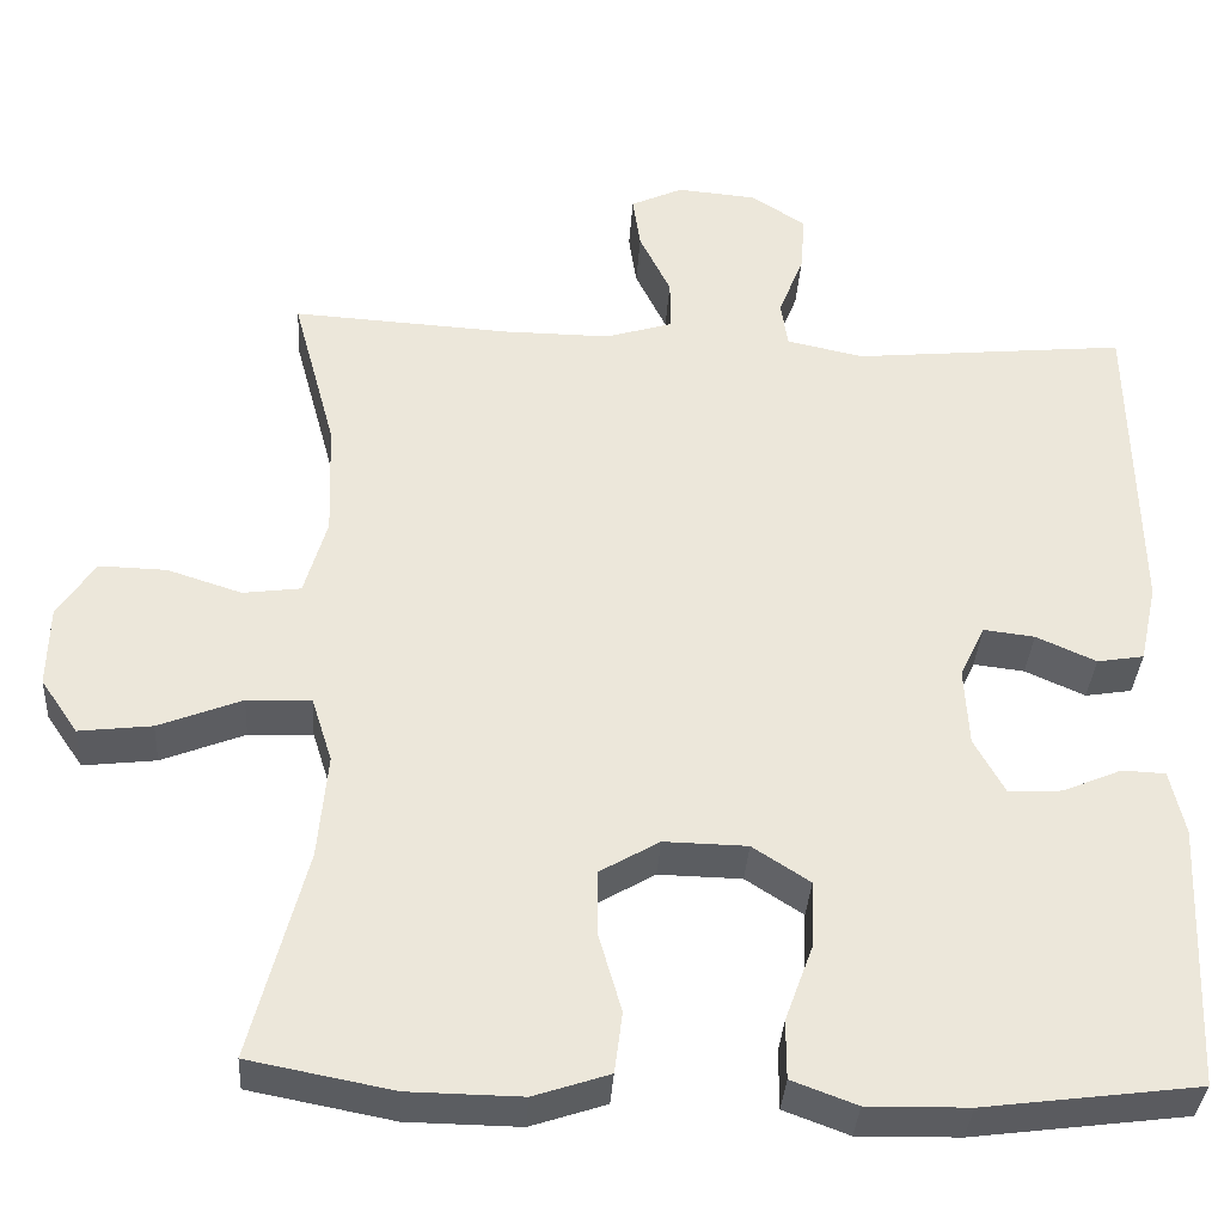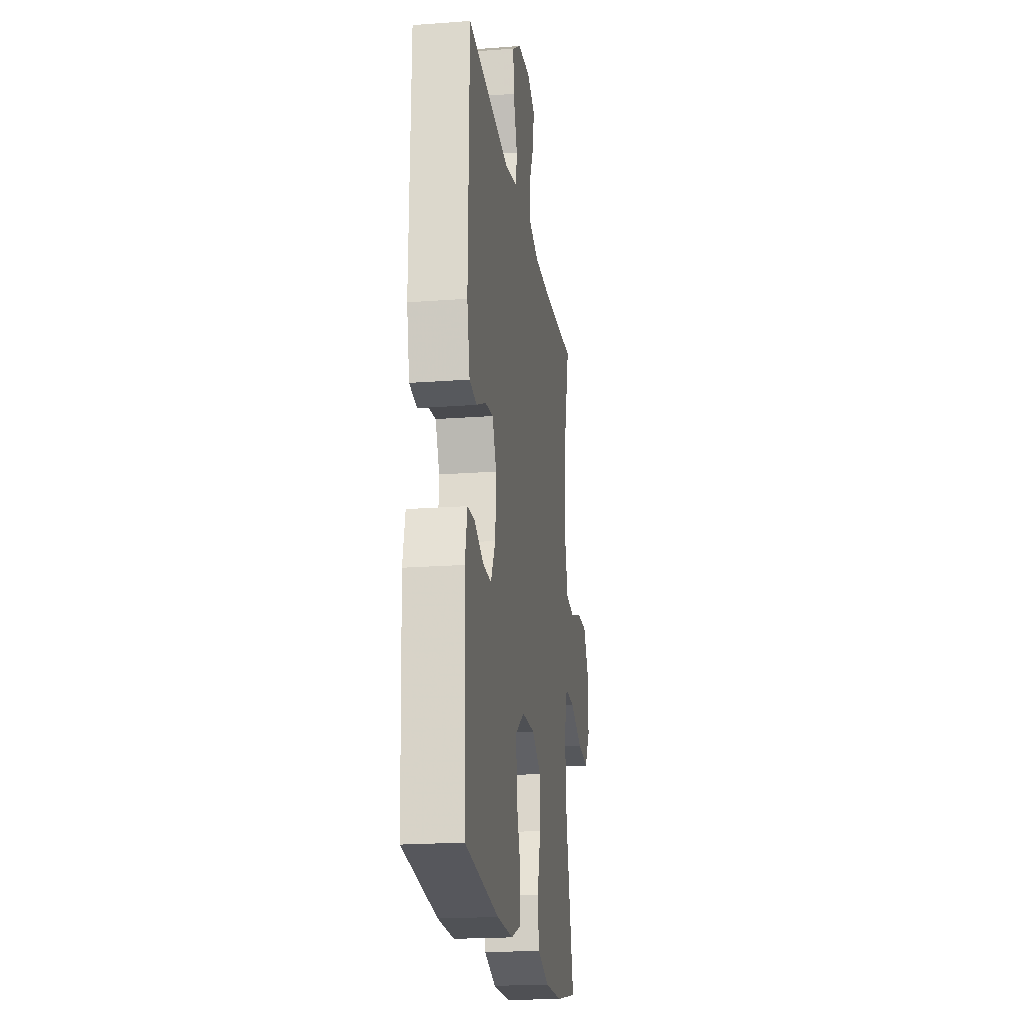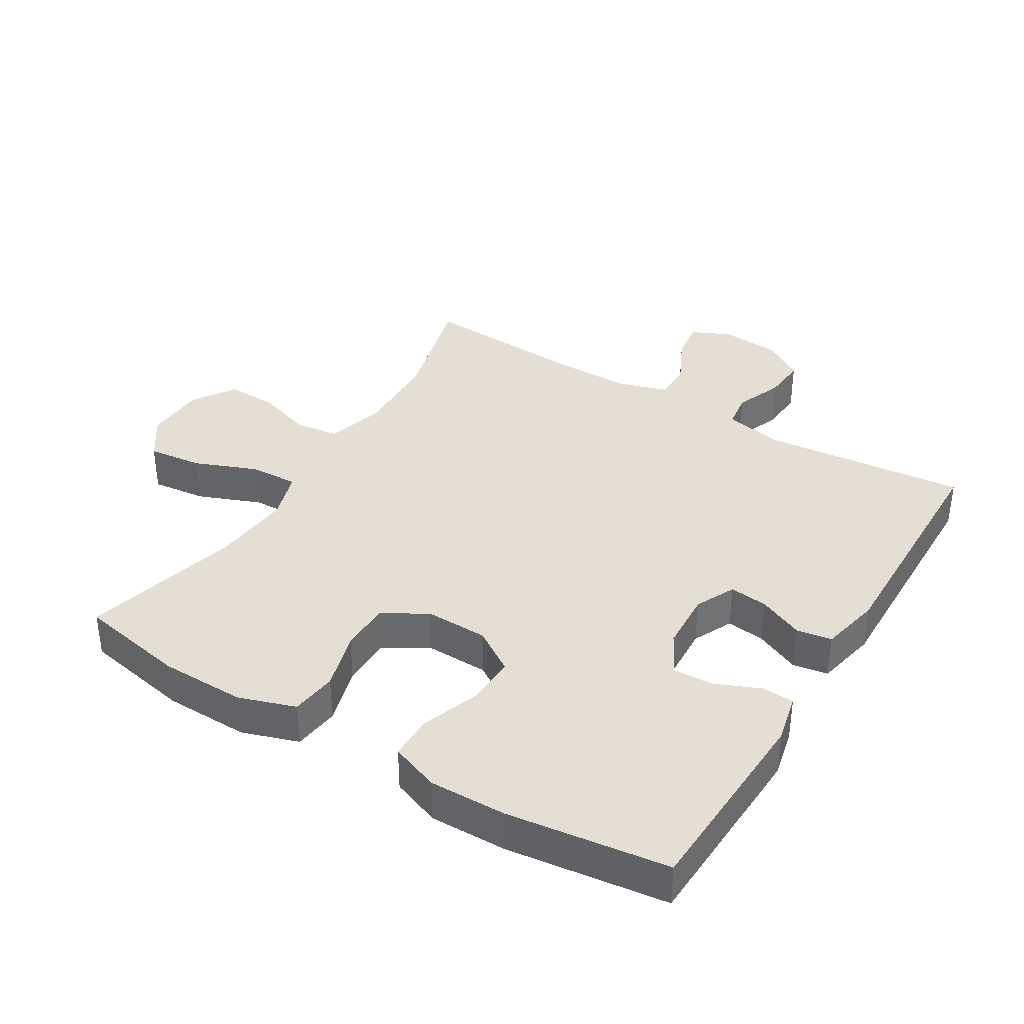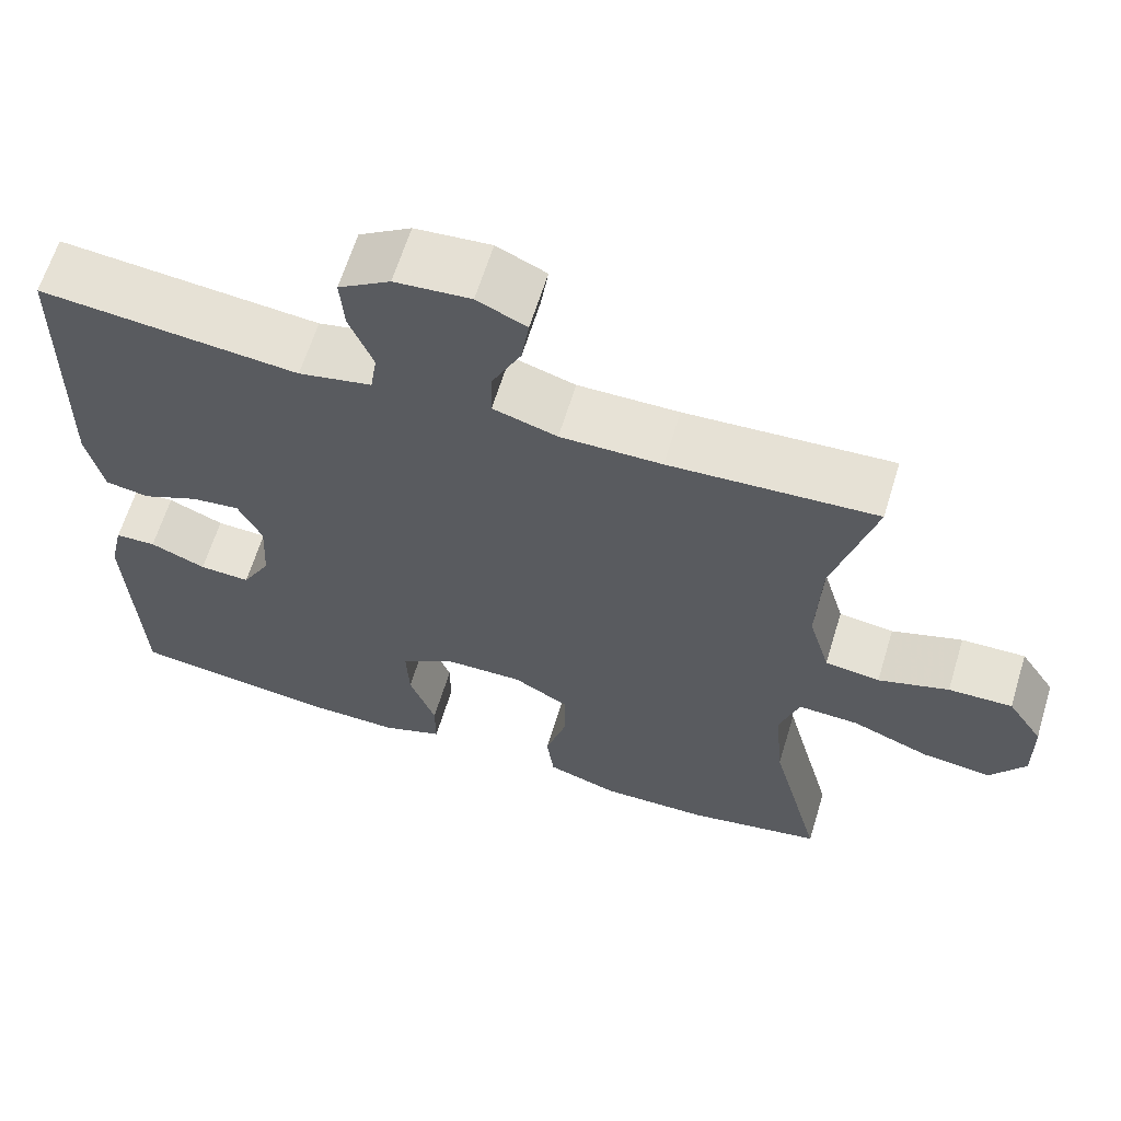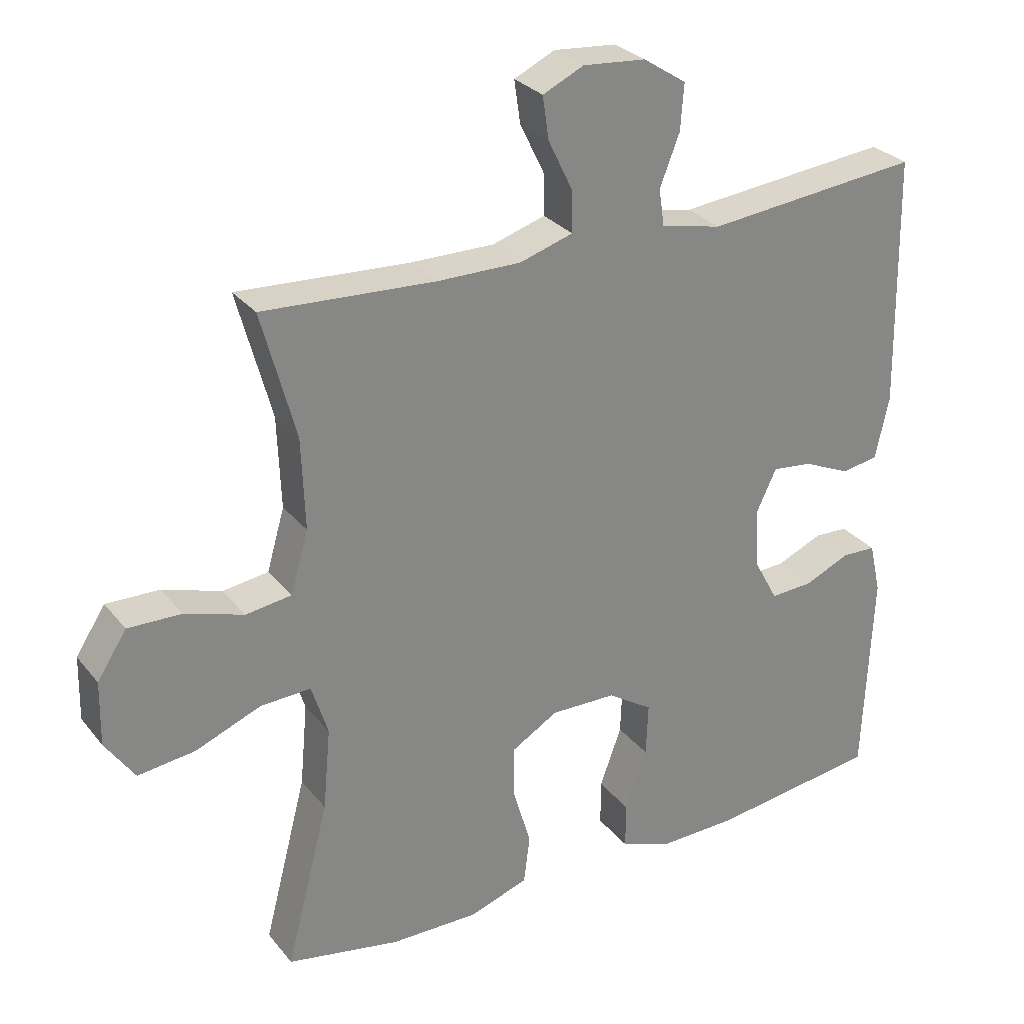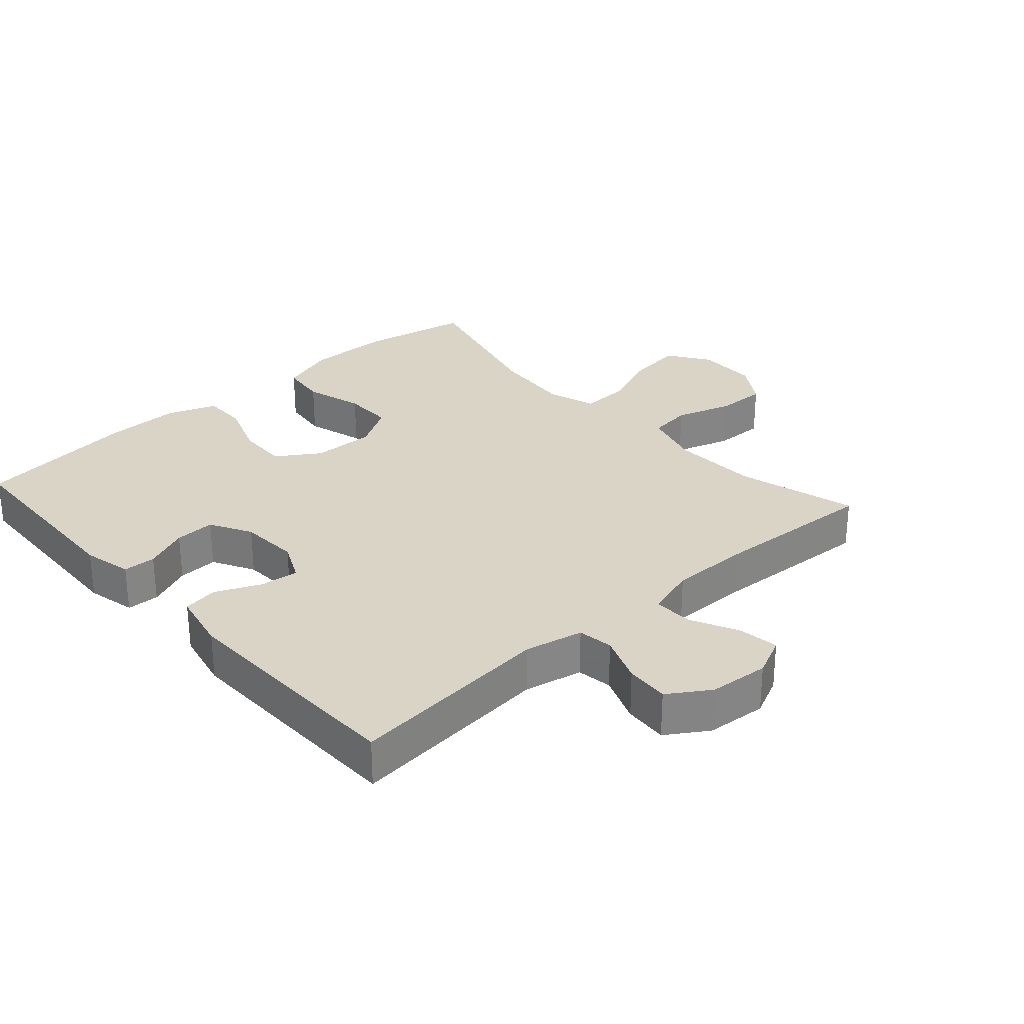
<metadata>
{"format":"obj","ext":"obj","renderer":"f3d","projection":"perspective","resolution":1024,"background":"white","views":[{"elev":-35.4,"azim":176.4,"up":"+Z"},{"elev":-20.1,"azim":-82.1,"up":"+Z"},{"elev":37.2,"azim":-148.7,"up":"+Y"},{"elev":63.6,"azim":17.0,"up":"+Z"},{"elev":28.7,"azim":149.3,"up":"+Z"},{"elev":28.9,"azim":-41.9,"up":"+Y"}]}
</metadata>
<code>
v -0.5 0.07 0.5
v -0.185 0.07 0.469
v -0.096 0.07 0.488
v -0.088 0.07 0.542
v -0.117 0.07 0.616
v -0.122 0.07 0.683
v -0.059 0.07 0.724
v 0.033 0.07 0.732
v 0.093 0.07 0.704
v 0.084 0.07 0.642
v 0.048 0.07 0.568
v 0.047 0.07 0.508
v 0.125 0.07 0.484
v 0.248 0.07 0.485
v 0.5 0.07 0.5
v 0.45 0.07 0.315
v 0.445 0.07 0.181
v 0.471 0.07 0.091
v 0.538 0.07 0.082
v 0.624 0.07 0.11
v 0.702 0.07 0.112
v 0.745 0.07 0.046
v 0.747 0.07 -0.048
v 0.704 0.07 -0.111
v 0.62 0.07 -0.101
v 0.524 0.07 -0.063
v 0.45 0.07 -0.06
v 0.426 0.07 -0.136
v 0.437 0.07 -0.257
v 0.5 0.07 -0.5
v 0.334 0.07 -0.532
v 0.204 0.07 -0.534
v 0.117 0.07 -0.505
v 0.108 0.07 -0.434
v 0.134 0.07 -0.344
v 0.134 0.07 -0.267
v 0.066 0.07 -0.227
v -0.03 0.07 -0.229
v -0.096 0.07 -0.272
v -0.093 0.07 -0.35
v -0.061 0.07 -0.438
v -0.061 0.07 -0.506
v -0.136 0.07 -0.534
v -0.253 0.07 -0.532
v -0.5 0.07 -0.5
v -0.513 0.07 -0.193
v -0.496 0.07 -0.118
v -0.446 0.07 -0.116
v -0.378 0.07 -0.145
v -0.316 0.07 -0.148
v -0.281 0.07 -0.084
v -0.276 0.07 0.007
v -0.305 0.07 0.068
v -0.364 0.07 0.061
v -0.433 0.07 0.03
v -0.487 0.07 0.039
v -0.507 0.07 0.131
v -0.5 0 0.5
v -0.185 0 0.469
v -0.096 0 0.488
v -0.088 0 0.542
v -0.117 0 0.616
v -0.122 0 0.683
v -0.059 0 0.724
v 0.033 0 0.732
v 0.093 0 0.704
v 0.084 0 0.642
v 0.048 0 0.568
v 0.047 0 0.508
v 0.125 0 0.484
v 0.248 0 0.485
v 0.5 0 0.5
v 0.45 0 0.315
v 0.445 0 0.181
v 0.471 0 0.091
v 0.538 0 0.082
v 0.624 0 0.11
v 0.702 0 0.112
v 0.745 0 0.046
v 0.747 0 -0.048
v 0.704 0 -0.111
v 0.62 0 -0.101
v 0.524 0 -0.063
v 0.45 0 -0.06
v 0.426 0 -0.136
v 0.437 0 -0.257
v 0.5 0 -0.5
v 0.334 0 -0.532
v 0.204 0 -0.534
v 0.117 0 -0.505
v 0.108 0 -0.434
v 0.134 0 -0.344
v 0.134 0 -0.267
v 0.066 0 -0.227
v -0.03 0 -0.229
v -0.096 0 -0.272
v -0.093 0 -0.35
v -0.061 0 -0.438
v -0.061 0 -0.506
v -0.136 0 -0.534
v -0.253 0 -0.532
v -0.5 0 -0.5
v -0.513 0 -0.193
v -0.496 0 -0.118
v -0.446 0 -0.116
v -0.378 0 -0.145
v -0.316 0 -0.148
v -0.281 0 -0.084
v -0.276 0 0.007
v -0.305 0 0.068
v -0.364 0 0.061
v -0.433 0 0.03
v -0.487 0 0.039
v -0.507 0 0.131
f 54 55 56 57
f 53 54 57 1
f 52 53 1 2
f 51 52 2 3
f 46 47 48 49
f 46 49 50
f 45 46 50
f 44 45 50 51
f 40 41 42 43
f 39 40 43 44
f 32 33 34 35
f 32 35 36
f 29 30 31 32
f 28 29 32 36
f 27 28 36 37
f 23 24 25 26
f 23 26 27
f 22 23 27
f 19 20 21 22
f 18 19 22 27
f 17 18 27 37
f 14 15 16
f 13 14 16 17
f 12 13 17 37
f 8 9 10 11
f 8 11 12
f 4 5 6 7
f 3 4 7 8
f 39 44 51 3
f 8 12 37 38
f 3 8 38 39
f 114 113 112 111
f 58 114 111 110
f 59 58 110 109
f 60 59 109 108
f 106 105 104 103
f 107 106 103
f 107 103 102
f 108 107 102 101
f 100 99 98 97
f 101 100 97 96
f 92 91 90 89
f 93 92 89
f 89 88 87 86
f 93 89 86 85
f 94 93 85 84
f 83 82 81 80
f 84 83 80
f 84 80 79
f 79 78 77 76
f 84 79 76 75
f 94 84 75 74
f 73 72 71
f 74 73 71 70
f 94 74 70 69
f 68 67 66 65
f 69 68 65
f 64 63 62 61
f 65 64 61 60
f 60 108 101 96
f 95 94 69 65
f 96 95 65 60
f 1 58 59 2
f 2 59 60 3
f 3 60 61 4
f 4 61 62 5
f 5 62 63 6
f 6 63 64 7
f 7 64 65 8
f 8 65 66 9
f 9 66 67 10
f 10 67 68 11
f 11 68 69 12
f 12 69 70 13
f 13 70 71 14
f 14 71 72 15
f 15 72 73 16
f 16 73 74 17
f 17 74 75 18
f 18 75 76 19
f 19 76 77 20
f 20 77 78 21
f 21 78 79 22
f 22 79 80 23
f 23 80 81 24
f 24 81 82 25
f 25 82 83 26
f 26 83 84 27
f 27 84 85 28
f 28 85 86 29
f 29 86 87 30
f 30 87 88 31
f 31 88 89 32
f 32 89 90 33
f 33 90 91 34
f 34 91 92 35
f 35 92 93 36
f 36 93 94 37
f 37 94 95 38
f 38 95 96 39
f 39 96 97 40
f 40 97 98 41
f 41 98 99 42
f 42 99 100 43
f 43 100 101 44
f 44 101 102 45
f 45 102 103 46
f 46 103 104 47
f 47 104 105 48
f 48 105 106 49
f 49 106 107 50
f 50 107 108 51
f 51 108 109 52
f 52 109 110 53
f 53 110 111 54
f 54 111 112 55
f 55 112 113 56
f 56 113 114 57
f 57 114 58 1

</code>
